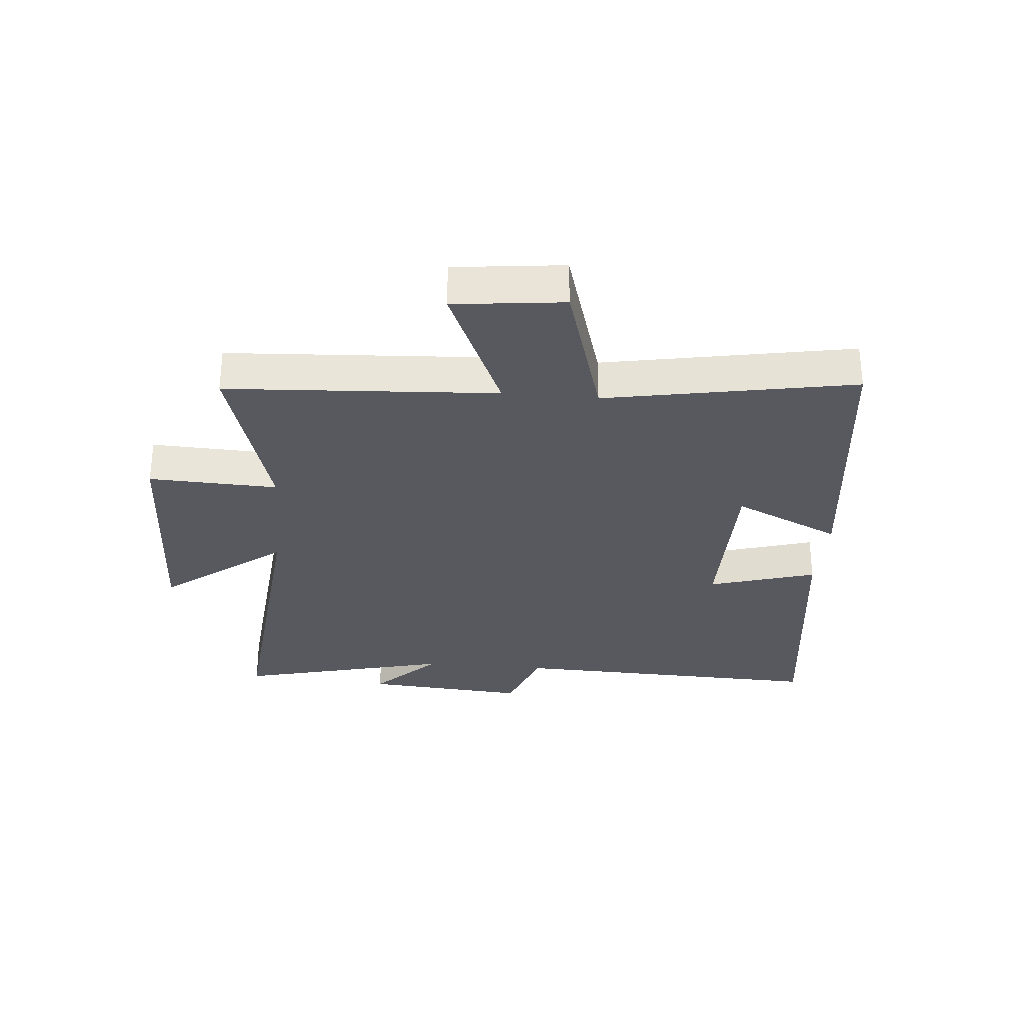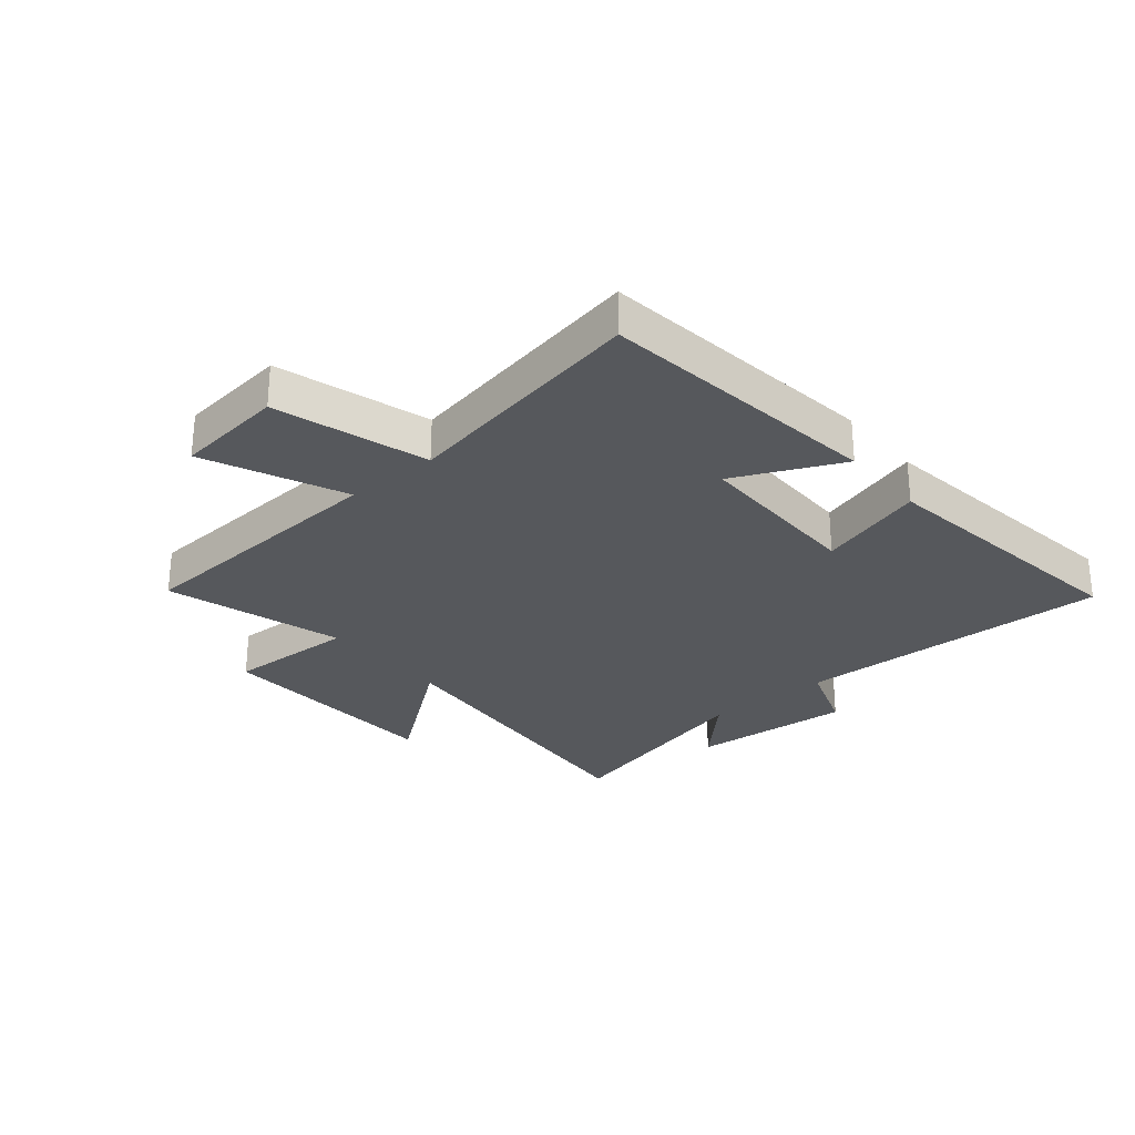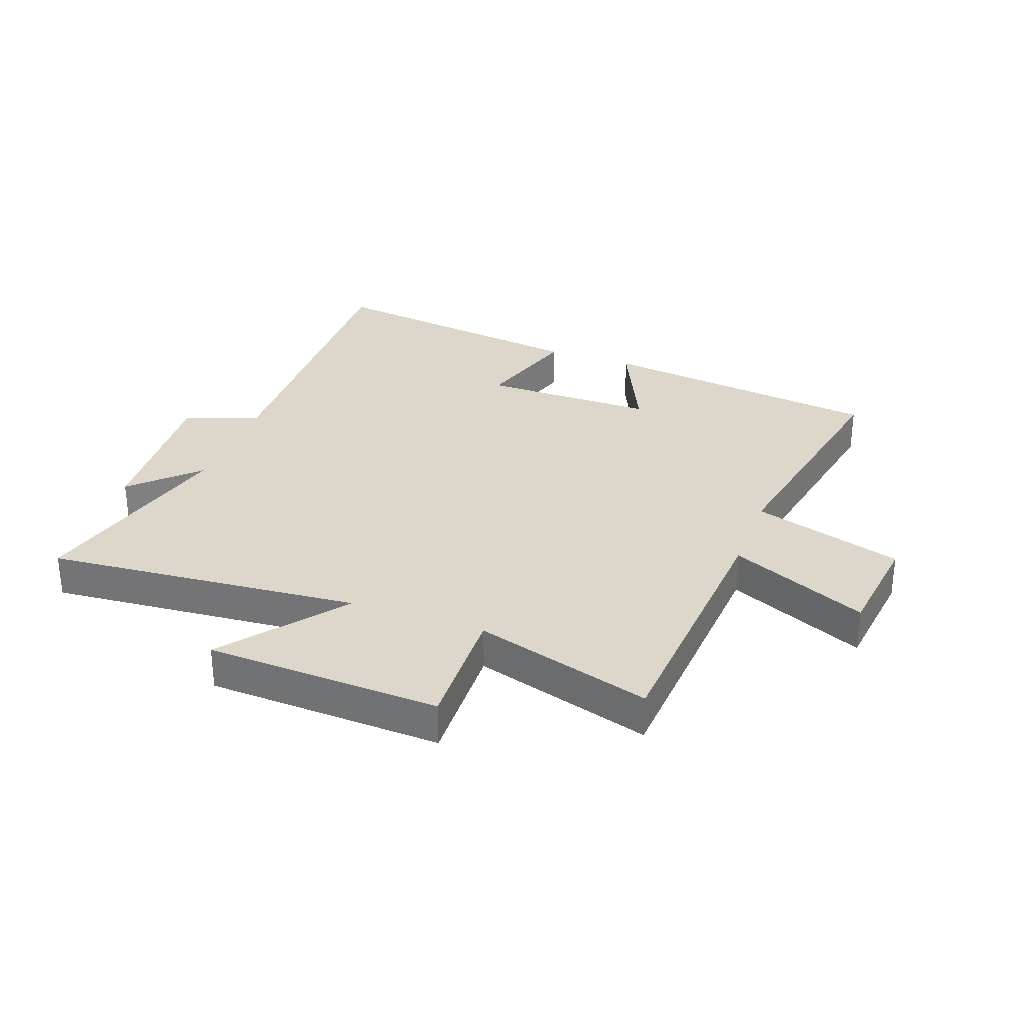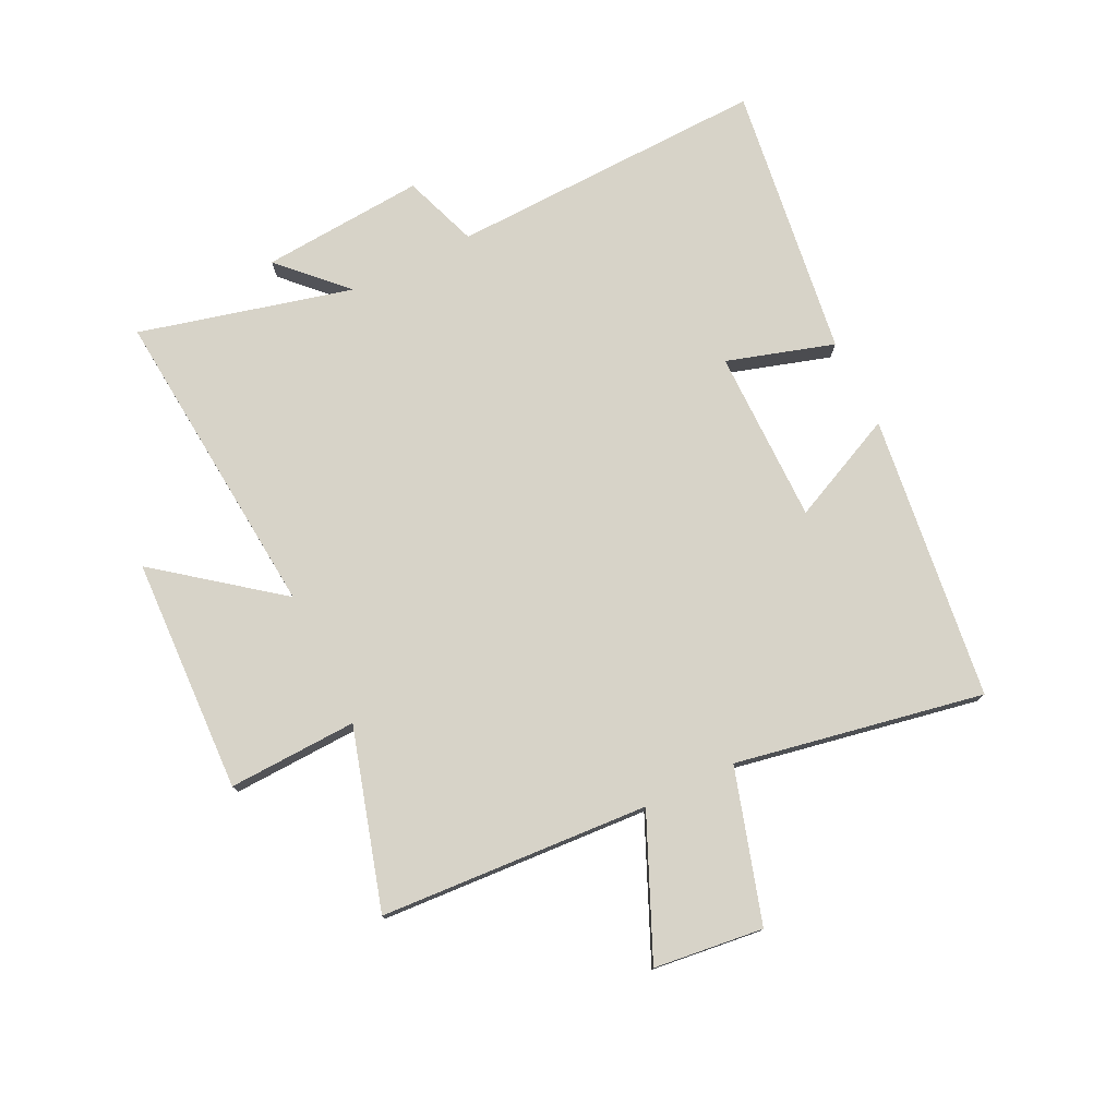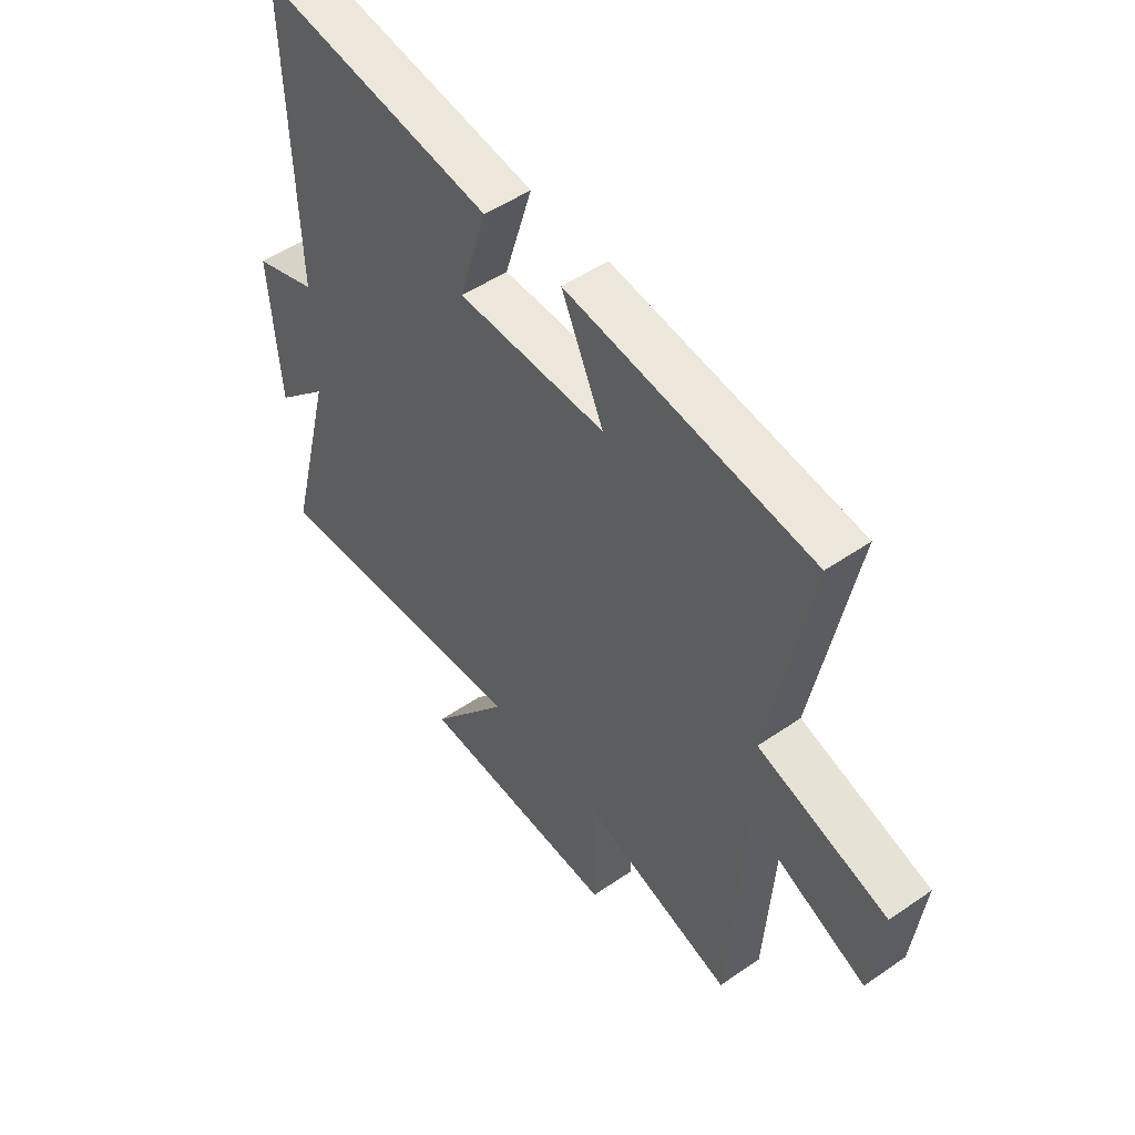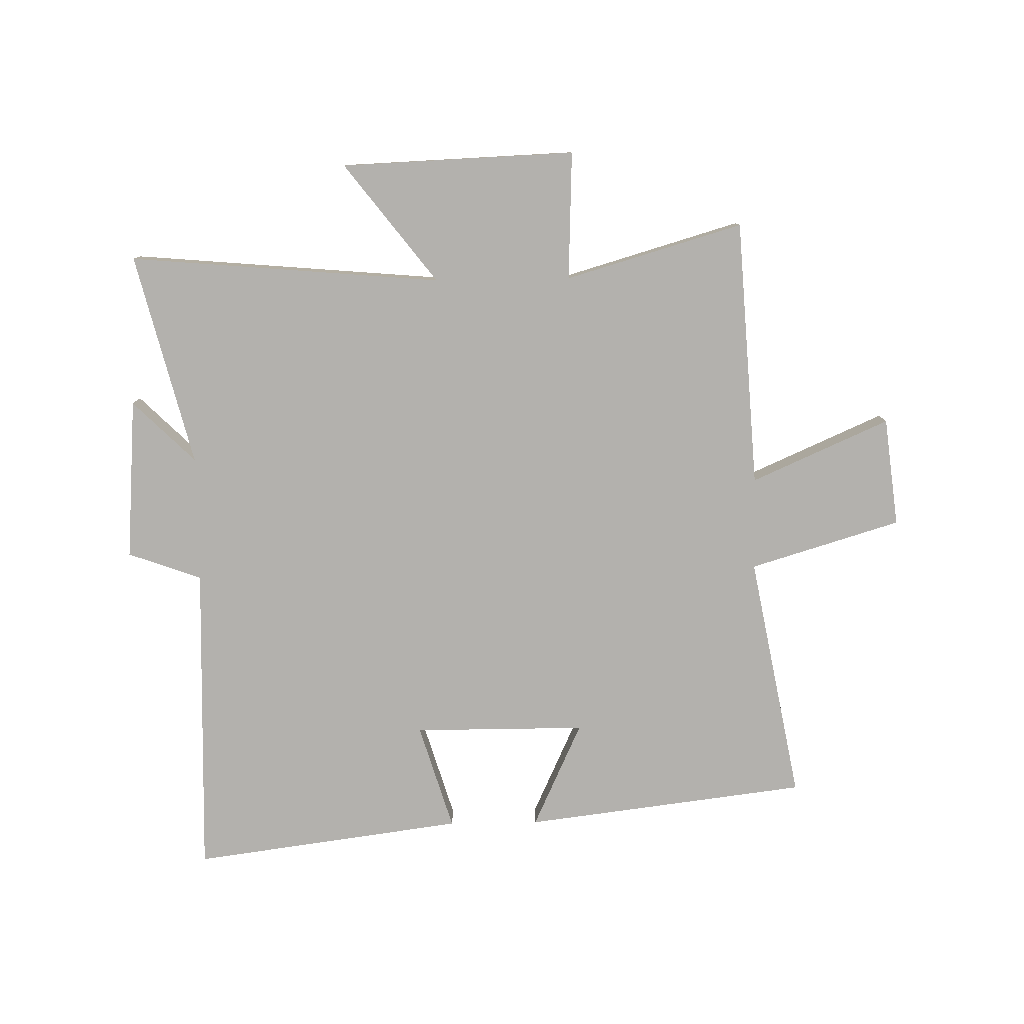
<metadata>
{"format":"obj","ext":"obj","renderer":"f3d","projection":"perspective","resolution":1024,"background":"white","views":[{"elev":-30.4,"azim":-95.3,"up":"+Y"},{"elev":-28.2,"azim":-50.2,"up":"+Y"},{"elev":30.8,"azim":-159.8,"up":"+Y"},{"elev":77.1,"azim":-116.1,"up":"+Y"},{"elev":50.5,"azim":-127.1,"up":"+Z"},{"elev":-79.3,"azim":-179.1,"up":"+Y"}]}
</metadata>
<code>
v -0.579 0.07 0.44
v -0.099 0.07 0.5
v -0.182 0.07 0.32
v 0.11 0.07 0.32
v 0.055 0.07 0.5
v 0.515 0.07 0.562
v 0.5 0.07 0.028
v 0.625 0.07 -0.017
v 0.605 0.07 -0.291
v 0.5 0.07 -0.188
v 0.591 0.07 -0.546
v 0.061 0.07 -0.5
v 0.217 0.07 -0.701
v -0.179 0.07 -0.717
v -0.171 0.07 -0.5
v -0.471 0.07 -0.588
v -0.5 0.07 -0.135
v -0.733 0.07 -0.238
v -0.755 0.07 -0.054
v -0.5 0.07 0.023
v -0.579 0 0.44
v -0.099 0 0.5
v -0.182 0 0.32
v 0.11 0 0.32
v 0.055 0 0.5
v 0.515 0 0.562
v 0.5 0 0.028
v 0.625 0 -0.017
v 0.605 0 -0.291
v 0.5 0 -0.188
v 0.591 0 -0.546
v 0.061 0 -0.5
v 0.217 0 -0.701
v -0.179 0 -0.717
v -0.171 0 -0.5
v -0.471 0 -0.588
v -0.5 0 -0.135
v -0.733 0 -0.238
v -0.755 0 -0.054
v -0.5 0 0.023
f 17 18 19 20
f 15 16 17 20
f 15 20 1
f 12 13 14 15
f 12 15 1
f 10 11 12 1
f 7 8 9 10
f 7 10 1
f 4 5 6 7
f 3 4 7
f 3 7 1
f 1 2 3
f 40 39 38 37
f 40 37 36 35
f 21 40 35
f 35 34 33 32
f 21 35 32
f 21 32 31 30
f 30 29 28 27
f 21 30 27
f 27 26 25 24
f 27 24 23
f 21 27 23
f 23 22 21
f 1 21 22 2
f 2 22 23 3
f 3 23 24 4
f 4 24 25 5
f 5 25 26 6
f 6 26 27 7
f 7 27 28 8
f 8 28 29 9
f 9 29 30 10
f 10 30 31 11
f 11 31 32 12
f 12 32 33 13
f 13 33 34 14
f 14 34 35 15
f 15 35 36 16
f 16 36 37 17
f 17 37 38 18
f 18 38 39 19
f 19 39 40 20
f 20 40 21 1

</code>
